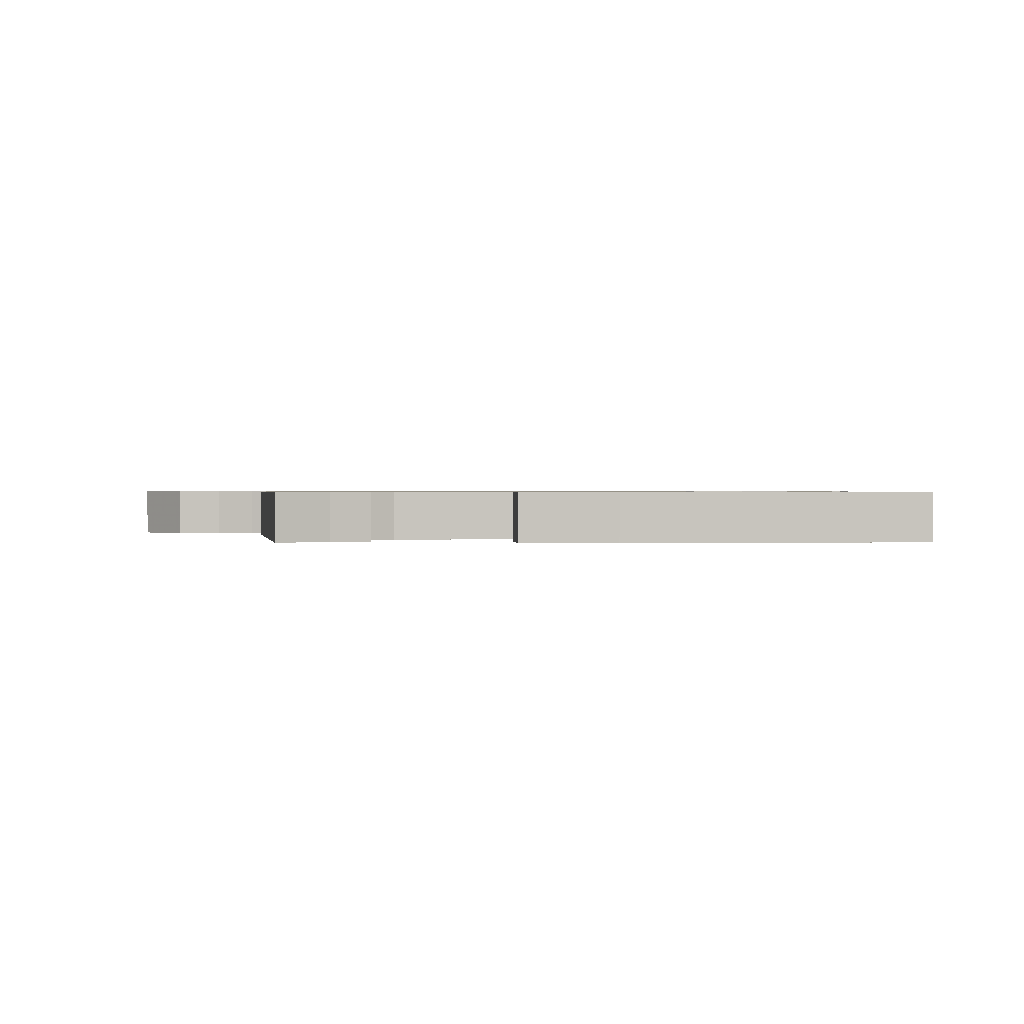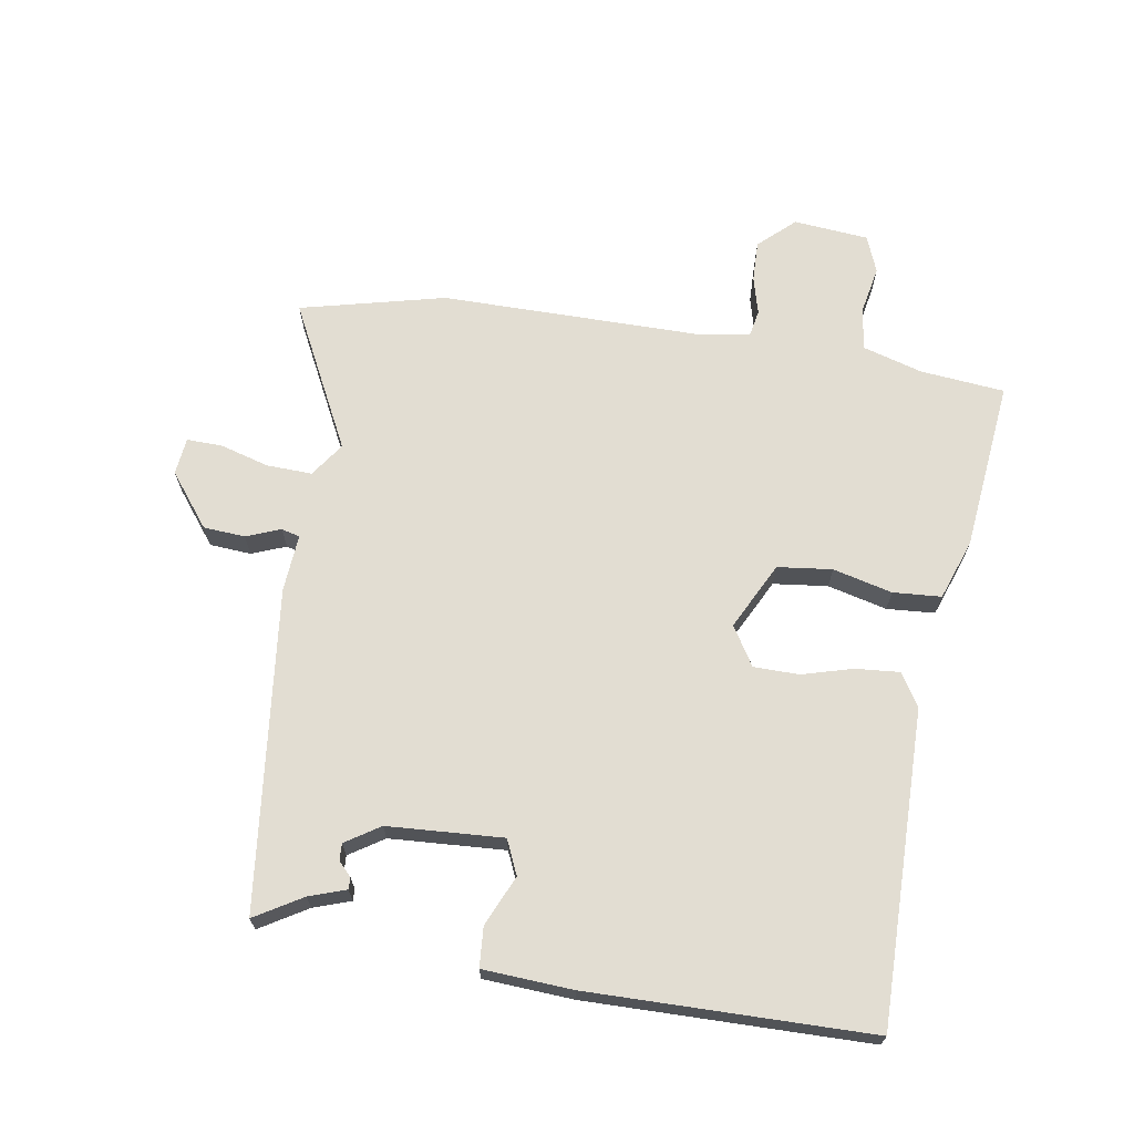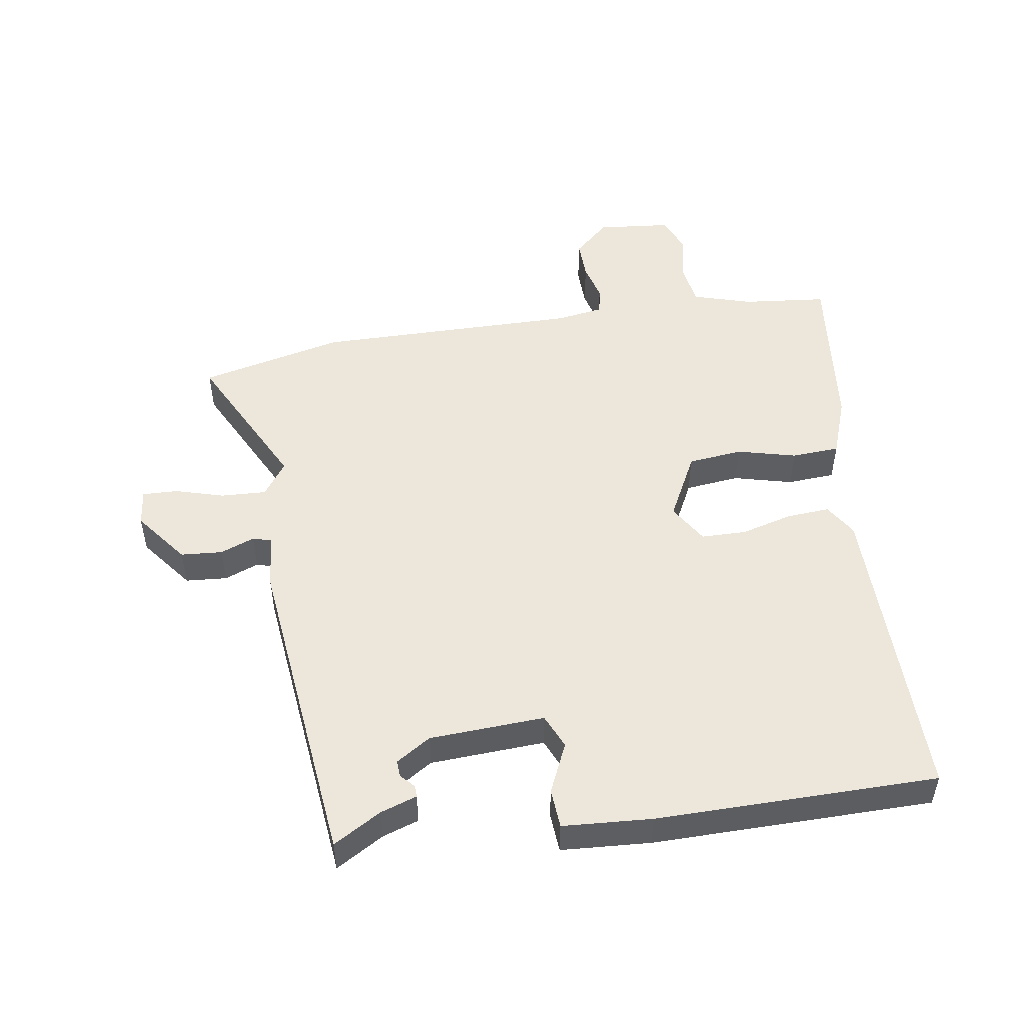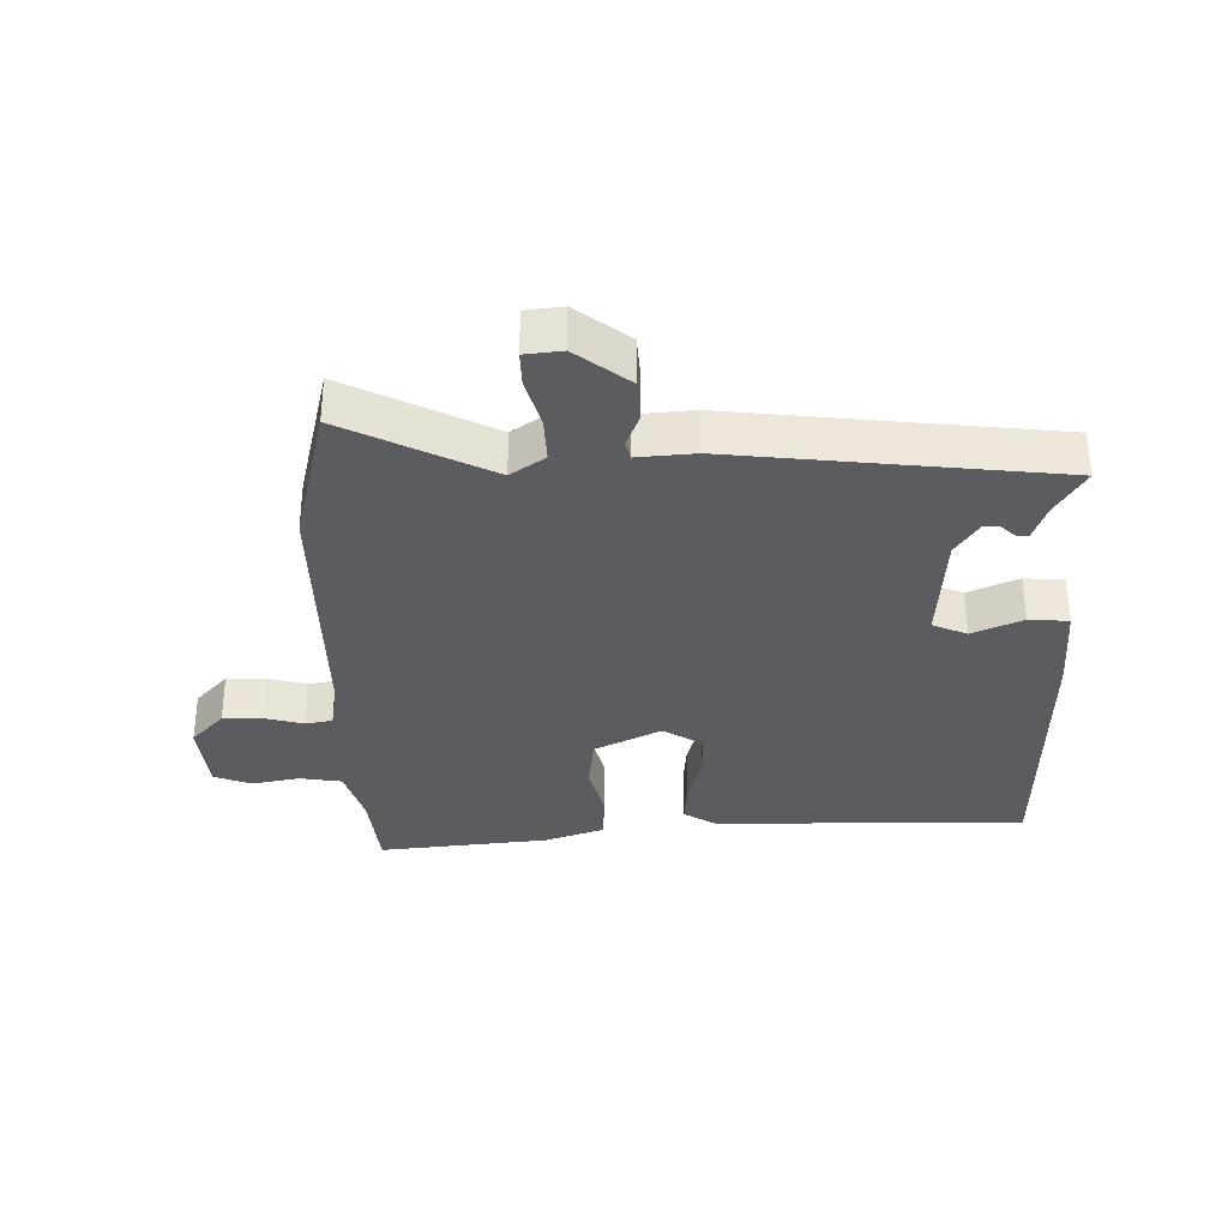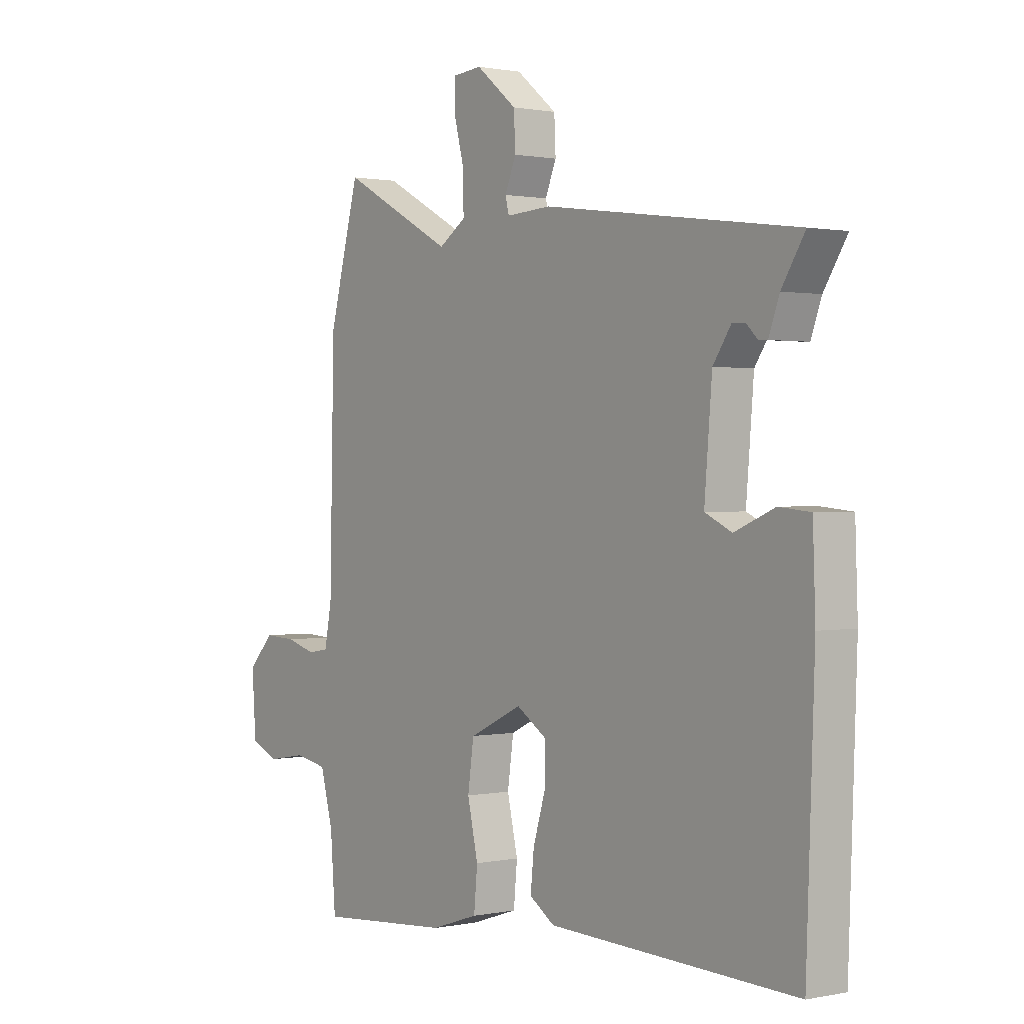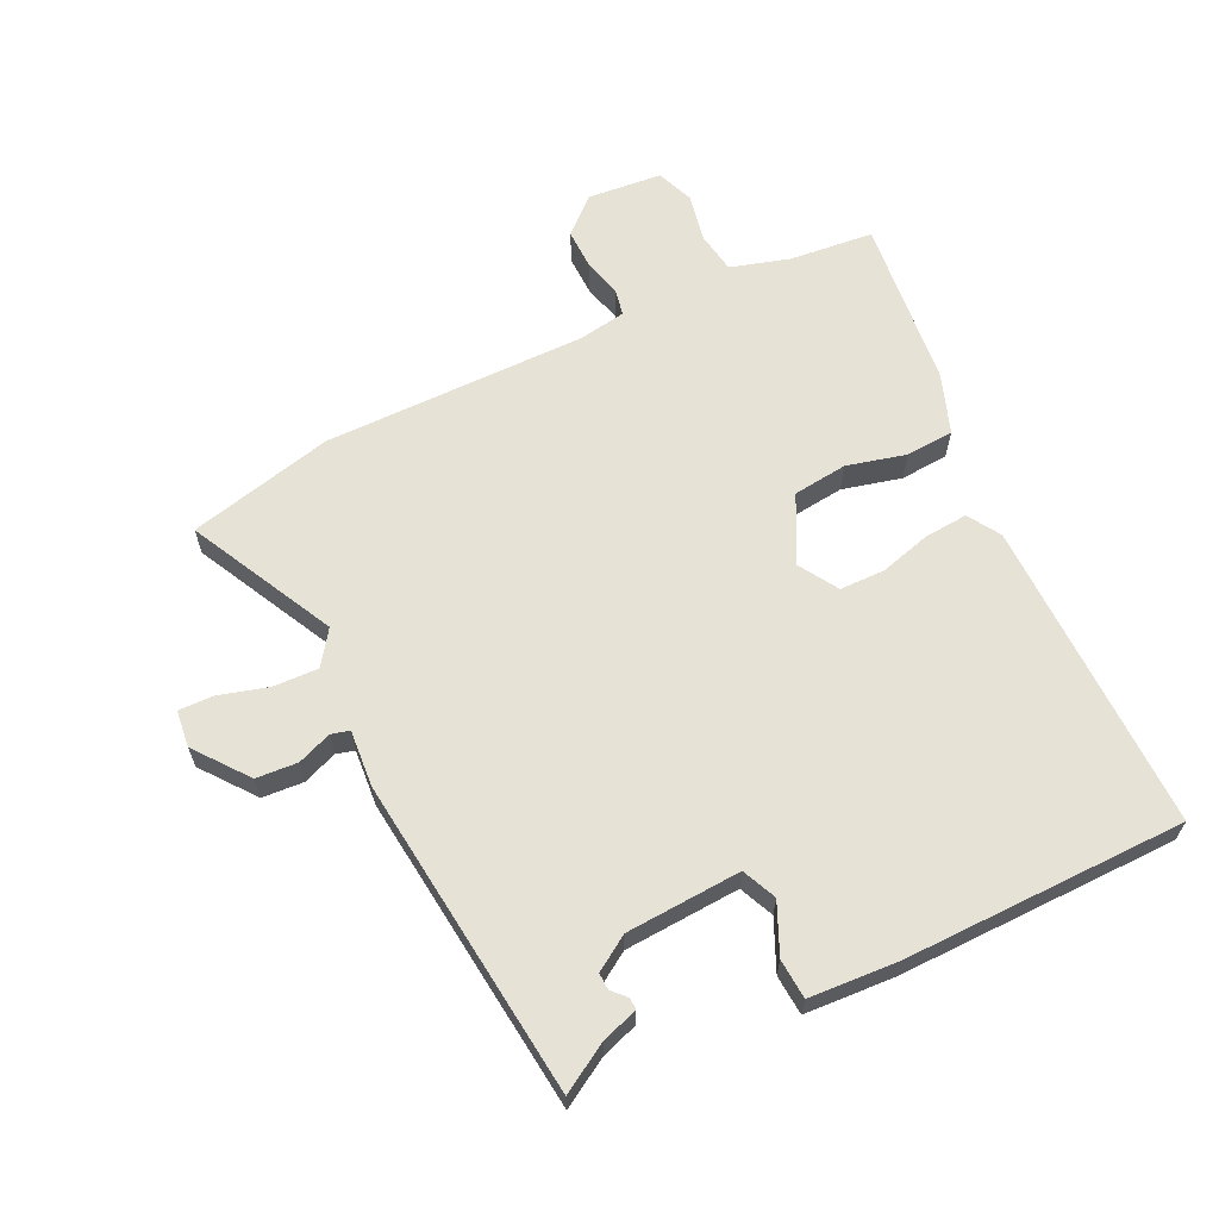
<metadata>
{"format":"obj","ext":"obj","renderer":"f3d","projection":"perspective","resolution":1024,"background":"white","views":[{"elev":0.7,"azim":88.5,"up":"+Y"},{"elev":68.2,"azim":100.5,"up":"+Y"},{"elev":50.4,"azim":82.8,"up":"+Y"},{"elev":-33.8,"azim":2.4,"up":"+Y"},{"elev":0.9,"azim":53.1,"up":"+Z"},{"elev":63.6,"azim":65.7,"up":"+Y"}]}
</metadata>
<code>
v 0.498 0.07 -0.476
v 0.009 0.07 -0.459
v -0.041 0.07 -0.426
v -0.034 0.07 -0.358
v -0.01 0.07 -0.279
v -0.009 0.07 -0.208
v -0.069 0.07 -0.169
v -0.174 0.07 -0.219
v -0.186 0.07 -0.304
v -0.165 0.07 -0.397
v -0.172 0.07 -0.472
v -0.266 0.07 -0.503
v -0.533 0.07 -0.525
v -0.543 0.07 -0.393
v -0.568 0.07 -0.3
v -0.633 0.07 -0.288
v -0.709 0.07 -0.301
v -0.766 0.07 -0.277
v -0.774 0.07 -0.16
v -0.722 0.07 -0.106
v -0.659 0.07 -0.109
v -0.6 0.07 -0.126
v -0.558 0.07 -0.119
v -0.544 0.07 -0.045
v -0.535 0.07 0.368
v -0.475 0.07 0.593
v -0.251 0.07 0.473
v -0.197 0.07 0.509
v -0.198 0.07 0.58
v -0.218 0.07 0.657
v -0.218 0.07 0.712
v -0.16 0.07 0.717
v -0.079 0.07 0.651
v -0.076 0.07 0.586
v -0.098 0.07 0.533
v -0.091 0.07 0.504
v -0.002 0.07 0.509
v 0.498 0.07 0.441
v 0.452 0.07 0.368
v 0.431 0.07 0.311
v 0.413 0.07 0.312
v 0.392 0.07 0.333
v 0.366 0.07 0.335
v 0.33 0.07 0.282
v 0.315 0.07 0.102
v 0.368 0.07 0.077
v 0.447 0.07 0.11
v 0.509 0.07 0.104
v 0.514 0.07 -0.036
v 0.498 0 -0.476
v 0.009 0 -0.459
v -0.041 0 -0.426
v -0.034 0 -0.358
v -0.01 0 -0.279
v -0.009 0 -0.208
v -0.069 0 -0.169
v -0.174 0 -0.219
v -0.186 0 -0.304
v -0.165 0 -0.397
v -0.172 0 -0.472
v -0.266 0 -0.503
v -0.533 0 -0.525
v -0.543 0 -0.393
v -0.568 0 -0.3
v -0.633 0 -0.288
v -0.709 0 -0.301
v -0.766 0 -0.277
v -0.774 0 -0.16
v -0.722 0 -0.106
v -0.659 0 -0.109
v -0.6 0 -0.126
v -0.558 0 -0.119
v -0.544 0 -0.045
v -0.535 0 0.368
v -0.475 0 0.593
v -0.251 0 0.473
v -0.197 0 0.509
v -0.198 0 0.58
v -0.218 0 0.657
v -0.218 0 0.712
v -0.16 0 0.717
v -0.079 0 0.651
v -0.076 0 0.586
v -0.098 0 0.533
v -0.091 0 0.504
v -0.002 0 0.509
v 0.498 0 0.441
v 0.452 0 0.368
v 0.431 0 0.311
v 0.413 0 0.312
v 0.392 0 0.333
v 0.366 0 0.335
v 0.33 0 0.282
v 0.315 0 0.102
v 0.368 0 0.077
v 0.447 0 0.11
v 0.509 0 0.104
v 0.514 0 -0.036
f 3 4 5
f 2 3 5
f 1 2 5
f 49 1 5
f 48 49 5
f 47 48 5
f 46 47 5
f 45 46 5 6
f 44 45 6 7
f 43 44 7 8
f 39 40 41 42
f 39 42 43
f 38 39 43
f 37 38 43
f 36 37 43
f 33 34 35
f 32 33 35
f 31 32 35
f 30 31 35
f 29 30 35
f 28 29 35 36
f 36 43 8
f 28 36 8
f 27 28 8
f 27 8 9
f 26 27 9
f 25 26 9
f 24 25 9
f 20 21 22
f 19 20 22
f 18 19 22
f 17 18 22
f 16 17 22
f 15 16 22 23
f 10 11 12
f 9 10 12
f 24 9 12
f 23 24 12
f 15 23 12
f 14 15 12
f 12 13 14
f 54 53 52
f 54 52 51
f 54 51 50
f 54 50 98
f 54 98 97
f 54 97 96
f 54 96 95
f 55 54 95 94
f 56 55 94 93
f 57 56 93 92
f 91 90 89 88
f 92 91 88
f 92 88 87
f 92 87 86
f 92 86 85
f 84 83 82
f 84 82 81
f 84 81 80
f 84 80 79
f 84 79 78
f 85 84 78 77
f 57 92 85
f 57 85 77
f 57 77 76
f 58 57 76
f 58 76 75
f 58 75 74
f 58 74 73
f 71 70 69
f 71 69 68
f 71 68 67
f 71 67 66
f 71 66 65
f 72 71 65 64
f 61 60 59
f 61 59 58
f 61 58 73
f 61 73 72
f 61 72 64
f 61 64 63
f 63 62 61
f 1 50 51 2
f 2 51 52 3
f 3 52 53 4
f 4 53 54 5
f 5 54 55 6
f 6 55 56 7
f 7 56 57 8
f 8 57 58 9
f 9 58 59 10
f 10 59 60 11
f 11 60 61 12
f 12 61 62 13
f 13 62 63 14
f 14 63 64 15
f 15 64 65 16
f 16 65 66 17
f 17 66 67 18
f 18 67 68 19
f 19 68 69 20
f 20 69 70 21
f 21 70 71 22
f 22 71 72 23
f 23 72 73 24
f 24 73 74 25
f 25 74 75 26
f 26 75 76 27
f 27 76 77 28
f 28 77 78 29
f 29 78 79 30
f 30 79 80 31
f 31 80 81 32
f 32 81 82 33
f 33 82 83 34
f 34 83 84 35
f 35 84 85 36
f 36 85 86 37
f 37 86 87 38
f 38 87 88 39
f 39 88 89 40
f 40 89 90 41
f 41 90 91 42
f 42 91 92 43
f 43 92 93 44
f 44 93 94 45
f 45 94 95 46
f 46 95 96 47
f 47 96 97 48
f 48 97 98 49
f 49 98 50 1

</code>
